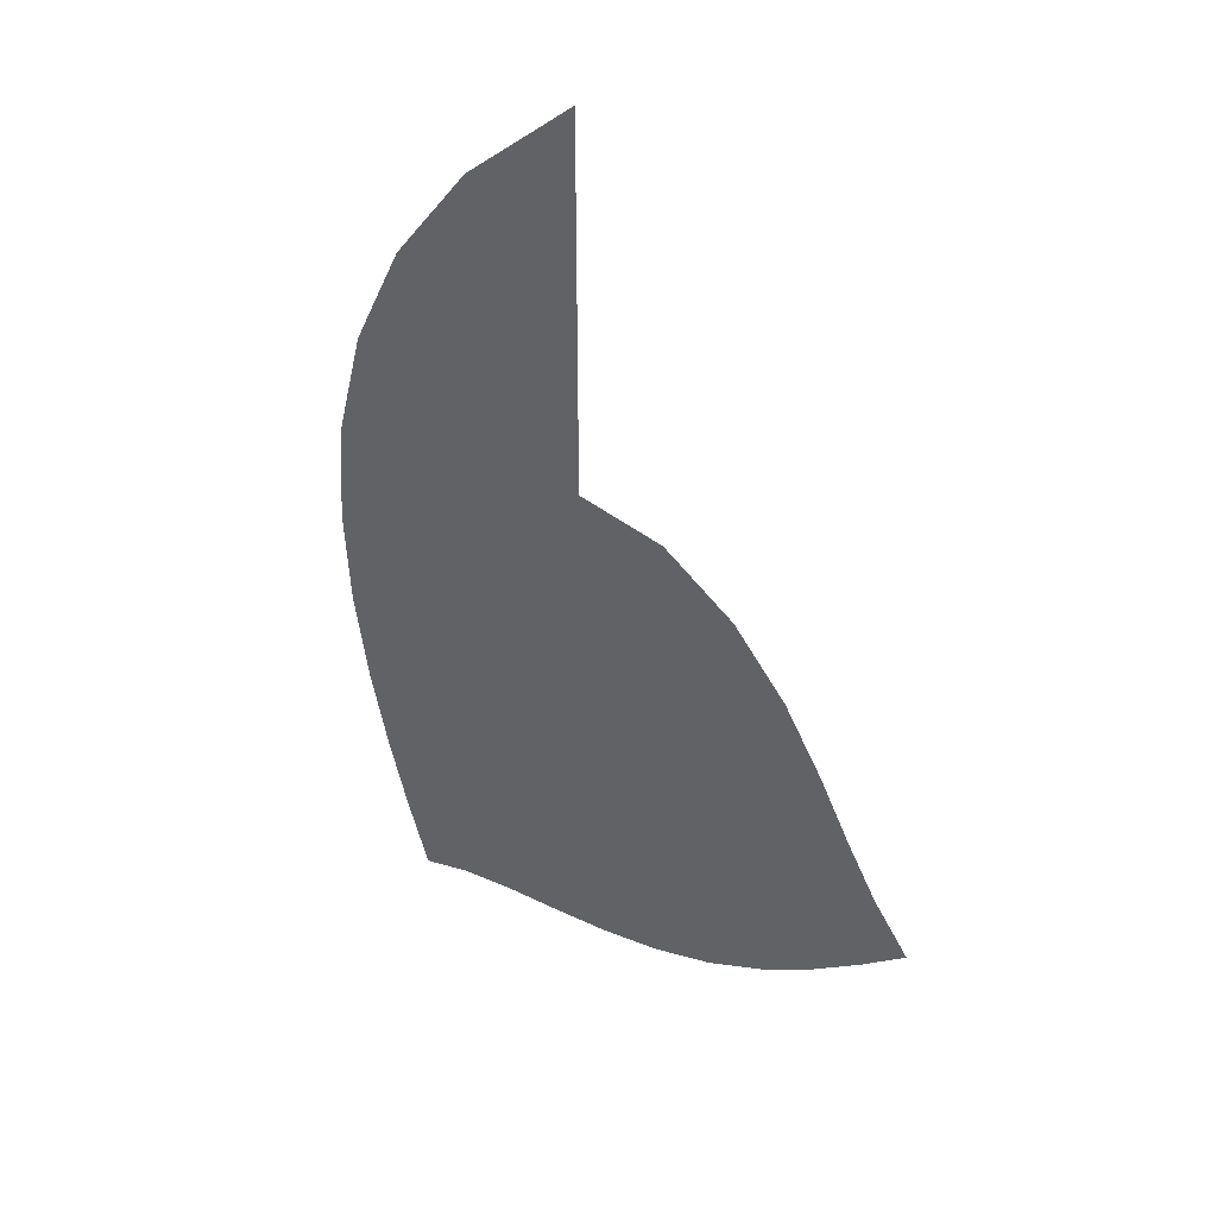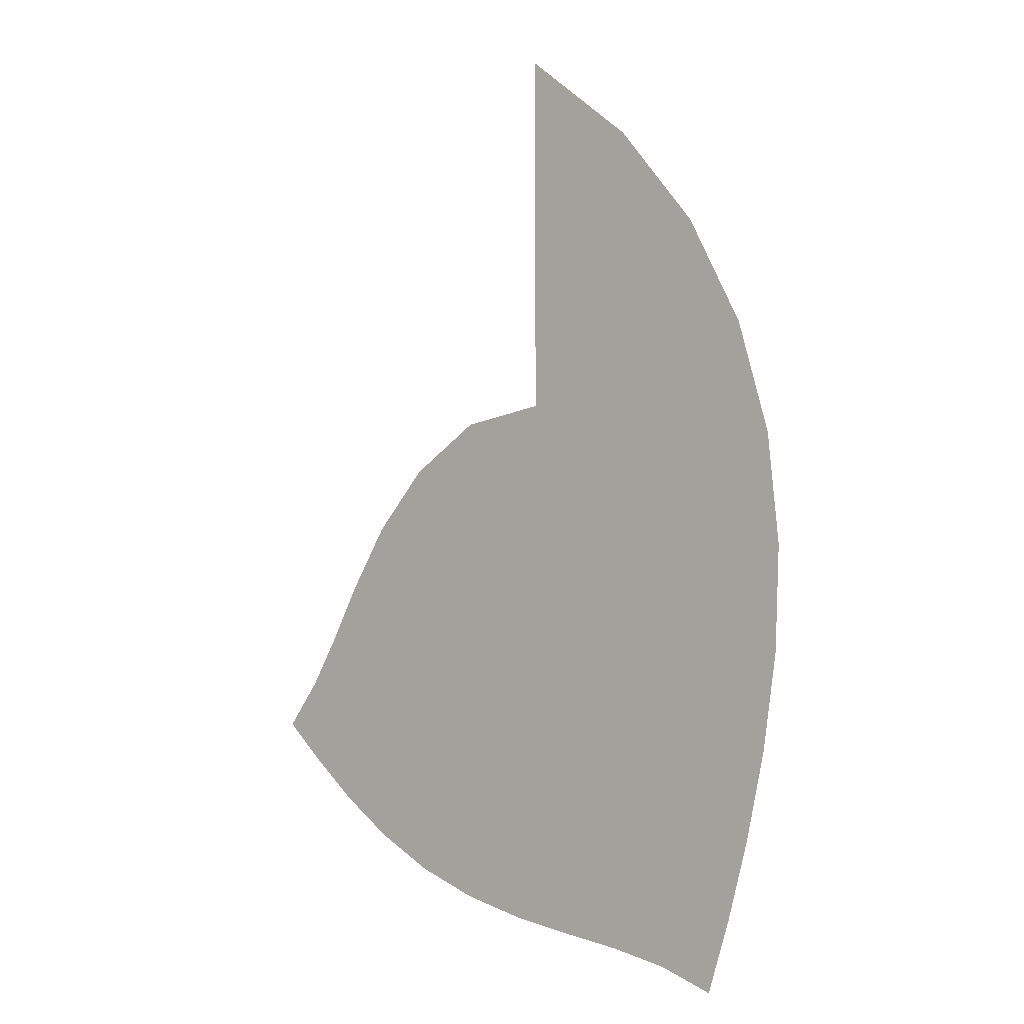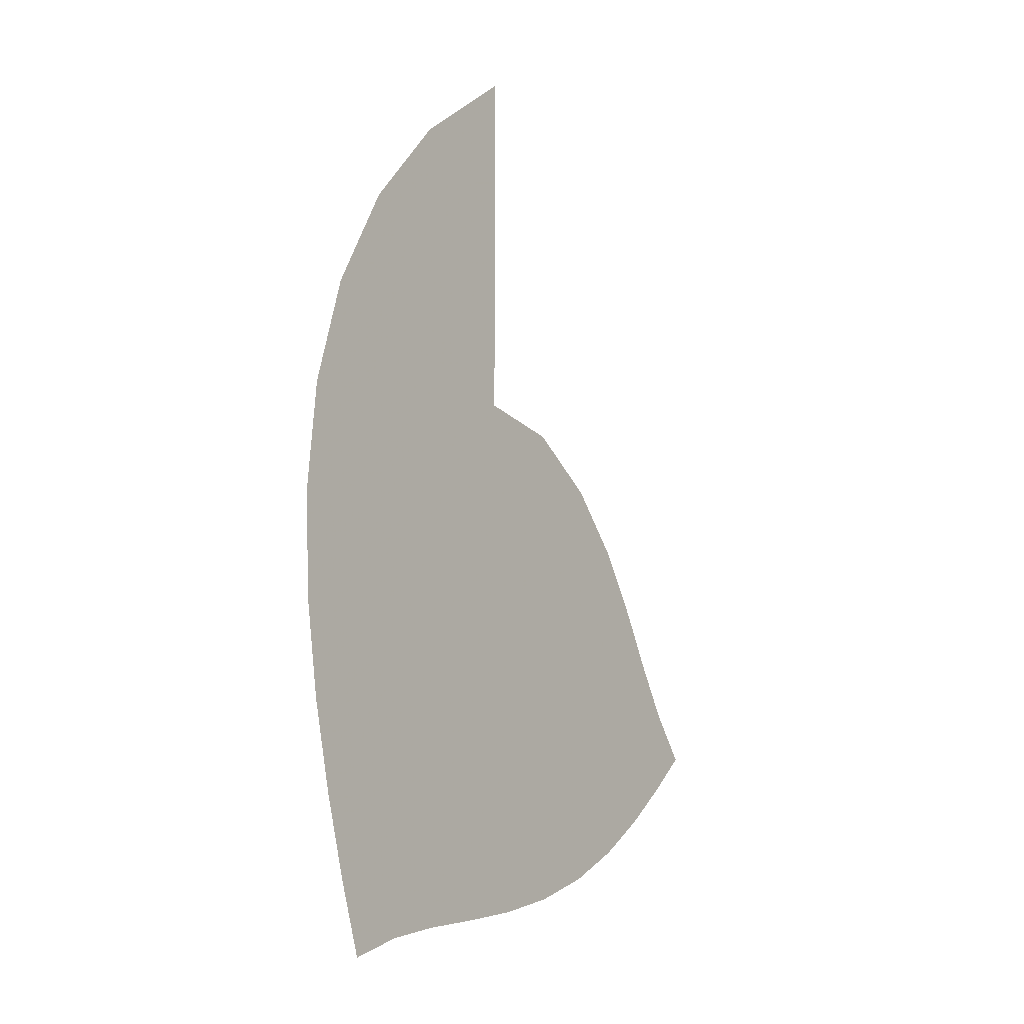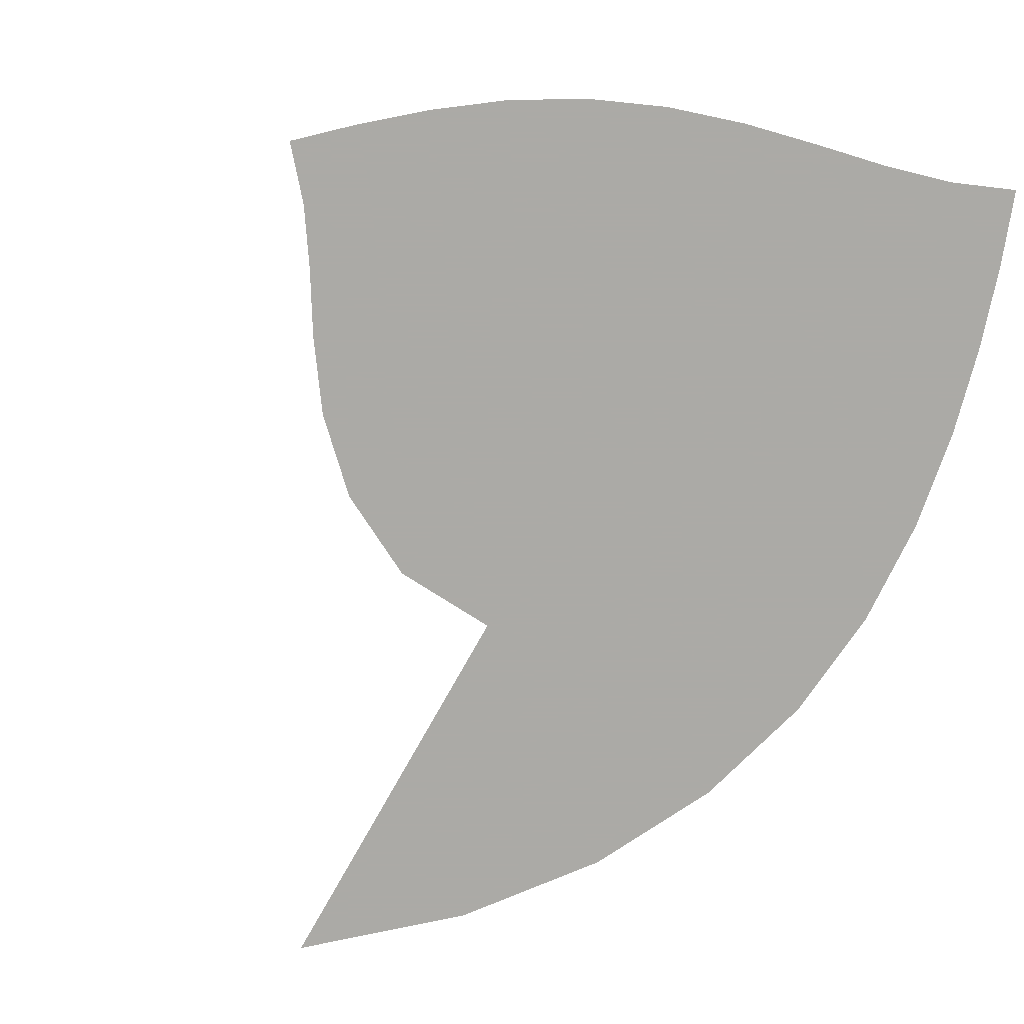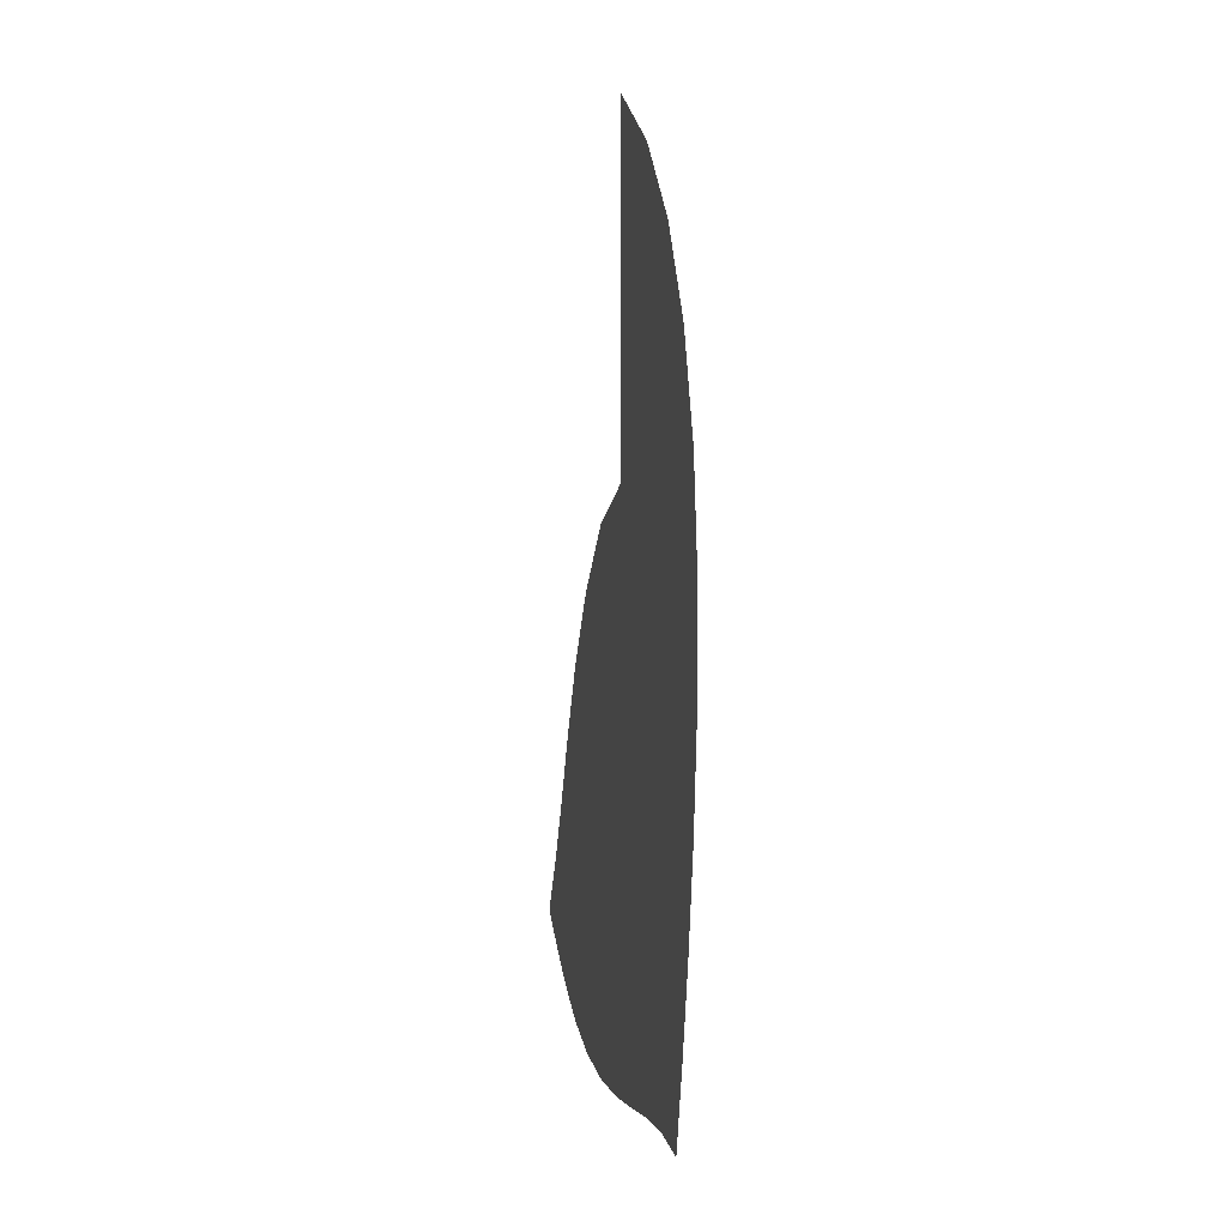
<metadata>
{"format":"obj","ext":"obj","renderer":"f3d","projection":"perspective","resolution":1024,"background":"white","views":[{"elev":40.0,"azim":-138.6,"up":"+Y"},{"elev":-10.0,"azim":43.4,"up":"+Y"},{"elev":-18.2,"azim":123.0,"up":"+Y"},{"elev":-75.9,"azim":-29.2,"up":"+Z"},{"elev":-16.0,"azim":79.5,"up":"+Y"}]}
</metadata>
<code>
v  0.002318  9.998  0
v  0.9939  9.124  0
v  1.693  8.221  0
v  2.161  7.294  0
v  2.42  6.371  0
v  2.501  5.49  0
v  2.451  4.676  0
v  2.321  3.94  0
v  2.149  3.278  0
v  1.96  2.683  0
v  1.762  2.149  0
v  0.0018  9.497  0
v  0.7481  8.755  0
v  1.333  7.951  0
v  1.737  7.115  0
v  1.958  6.279  0
v  2.021  5.476  0
v  1.965  4.727  0
v  1.835  4.042  0
v  1.666  3.418  0
v  1.485  2.851  0
v  1.31  2.336  0
v  0.000899  8.998  0
v  0.586  8.361  0
v  1.061  7.654  0
v  1.388  6.906  0
v  1.553  6.149  0
v  1.575  5.42  0
v  1.493  4.736  0
v  1.348  4.103  0
v  1.172  3.517  0
v  0.9909  2.974  0
v  0.8326  2.466  0
v  0.000195  8.498  0
v  0.4655  7.96  0
v  0.8421  7.344  0
v  1.088  6.677  0
v  1.183  5.997  0
v  1.15  5.341  0
v  1.031  4.724  0
v  0.8617  4.145  0
v  0.6703  3.598  0
v  0.4804  3.077  0
v  0.3216  2.576  0
v  -0.0004  7.999  0
v  0.3695  7.561  0
v  0.6591  7.028  0
v  0.8185  6.438  0
v  0.8292  5.836  0
v  0.7307  5.26  0
v  0.5694  4.715  0
v  0.3748  4.194  0
v  0.1657  3.687  0
v  -0.03991  3.191  0
v  -0.2169  2.702  0
v  -0.000943  7.499  0
v  0.2828  7.167  0
v  0.4949  6.719  0
v  0.5575  6.205  0
v  0.4708  5.694  0
v  0.3035  5.21  0
v  0.1039  4.743  0
v  -0.1108  4.279  0
v  -0.3348  3.812  0
v  -0.5592  3.343  0
v  -0.7667  2.873  0
v  -0.001582  6.999  0
v  0.1722  6.782  0
v  0.3158  6.431  0
v  0.27  6.019  0
v  0.08995  5.625  0
v  -0.1333  5.243  0
v  -0.3596  4.848  0
v  -0.586  4.431  0
v  -0.8196  3.997  0
v  -1.062  3.552  0
v  -1.306  3.105  0
v  -0.00183  6.5  0
v  0.2114  6.228  0
v  0.06636  6.244  0
v  -0.06885  5.987  0
v  -0.2984  5.719  0
v  -0.5526  5.415  0
v  -0.7979  5.061  0
v  -1.033  4.667  0
v  -1.274  4.248  0
v  -1.533  3.821  0
v  -1.81  3.399  0
v  -0.001558  6  0
v  0.2617  6.035  0
v  0.0769  6.461  0
v  -0.2837  6.277  0
v  -0.589  6.036  0
v  -0.8999  5.739  0
v  -1.185  5.378  0
v  -1.441  4.974  0
v  -1.693  4.552  0
v  -1.964  4.134  0
v  -2.266  3.734  0
v  -0.000355  5.5  0
v  0.3901  5.785  0
v  0.3482  6.37  0
v  -0.1759  6.612  0
v  -0.7079  6.459  0
v  -1.161  6.148  0
v  -1.528  5.749  0
v  -1.822  5.312  0
v  -2.085  4.877  0
v  -2.362  4.464  0
v  -2.678  4.084  0
v  0.001136  5.001  0
v  0.6575  5.557  0
v  0.6786  6.431  0
v  0.01103  6.951  0
v  -0.7713  6.904  0
v  -1.407  6.569  0
v  -1.88  6.109  0
v  -2.218  5.626  0
v  -2.486  5.181  0
v  -2.746  4.787  0
v  -3.052  4.43  0
f 1 2 13
f 1 13 12
f 2 3 14
f 2 14 13
f 3 4 15
f 3 15 14
f 4 5 16
f 4 16 15
f 5 6 17
f 5 17 16
f 6 7 18
f 6 18 17
f 7 8 19
f 7 19 18
f 8 9 20
f 8 20 19
f 9 10 21
f 9 21 20
f 10 11 22
f 10 22 21
f 12 13 24
f 12 24 23
f 13 14 25
f 13 25 24
f 14 15 26
f 14 26 25
f 15 16 27
f 15 27 26
f 16 17 28
f 16 28 27
f 17 18 29
f 17 29 28
f 18 19 30
f 18 30 29
f 19 20 31
f 19 31 30
f 20 21 32
f 20 32 31
f 21 22 33
f 21 33 32
f 23 24 35
f 23 35 34
f 24 25 36
f 24 36 35
f 25 26 37
f 25 37 36
f 26 27 38
f 26 38 37
f 27 28 39
f 27 39 38
f 28 29 40
f 28 40 39
f 29 30 41
f 29 41 40
f 30 31 42
f 30 42 41
f 31 32 43
f 31 43 42
f 32 33 44
f 32 44 43
f 34 35 46
f 34 46 45
f 35 36 47
f 35 47 46
f 36 37 48
f 36 48 47
f 37 38 49
f 37 49 48
f 38 39 50
f 38 50 49
f 39 40 51
f 39 51 50
f 40 41 52
f 40 52 51
f 41 42 53
f 41 53 52
f 42 43 54
f 42 54 53
f 43 44 55
f 43 55 54
f 45 46 57
f 45 57 56
f 46 47 58
f 46 58 57
f 47 48 59
f 47 59 58
f 48 49 60
f 48 60 59
f 49 50 61
f 49 61 60
f 50 51 62
f 50 62 61
f 51 52 63
f 51 63 62
f 52 53 64
f 52 64 63
f 53 54 65
f 53 65 64
f 54 55 66
f 54 66 65
f 56 57 68
f 56 68 67
f 57 58 69
f 57 69 68
f 58 59 70
f 58 70 69
f 59 60 71
f 59 71 70
f 60 61 72
f 60 72 71
f 61 62 73
f 61 73 72
f 62 63 74
f 62 74 73
f 63 64 75
f 63 75 74
f 64 65 76
f 64 76 75
f 65 66 77
f 65 77 76
f 67 68 79
f 67 79 78
f 68 69 80
f 68 80 79
f 69 70 81
f 69 81 80
f 70 71 82
f 70 82 81
f 71 72 83
f 71 83 82
f 72 73 84
f 72 84 83
f 73 74 85
f 73 85 84
f 74 75 86
f 74 86 85
f 75 76 87
f 75 87 86
f 76 77 88
f 76 88 87
f 78 79 90
f 78 90 89
f 79 80 91
f 79 91 90
f 80 81 92
f 80 92 91
f 81 82 93
f 81 93 92
f 82 83 94
f 82 94 93
f 83 84 95
f 83 95 94
f 84 85 96
f 84 96 95
f 85 86 97
f 85 97 96
f 86 87 98
f 86 98 97
f 87 88 99
f 87 99 98
f 89 90 101
f 89 101 100
f 90 91 102
f 90 102 101
f 91 92 103
f 91 103 102
f 92 93 104
f 92 104 103
f 93 94 105
f 93 105 104
f 94 95 106
f 94 106 105
f 95 96 107
f 95 107 106
f 96 97 108
f 96 108 107
f 97 98 109
f 97 109 108
f 98 99 110
f 98 110 109
f 100 101 112
f 100 112 111
f 101 102 113
f 101 113 112
f 102 103 114
f 102 114 113
f 103 104 115
f 103 115 114
f 104 105 116
f 104 116 115
f 105 106 117
f 105 117 116
f 106 107 118
f 106 118 117
f 107 108 119
f 107 119 118
f 108 109 120
f 108 120 119
f 109 110 121
f 109 121 120

</code>
